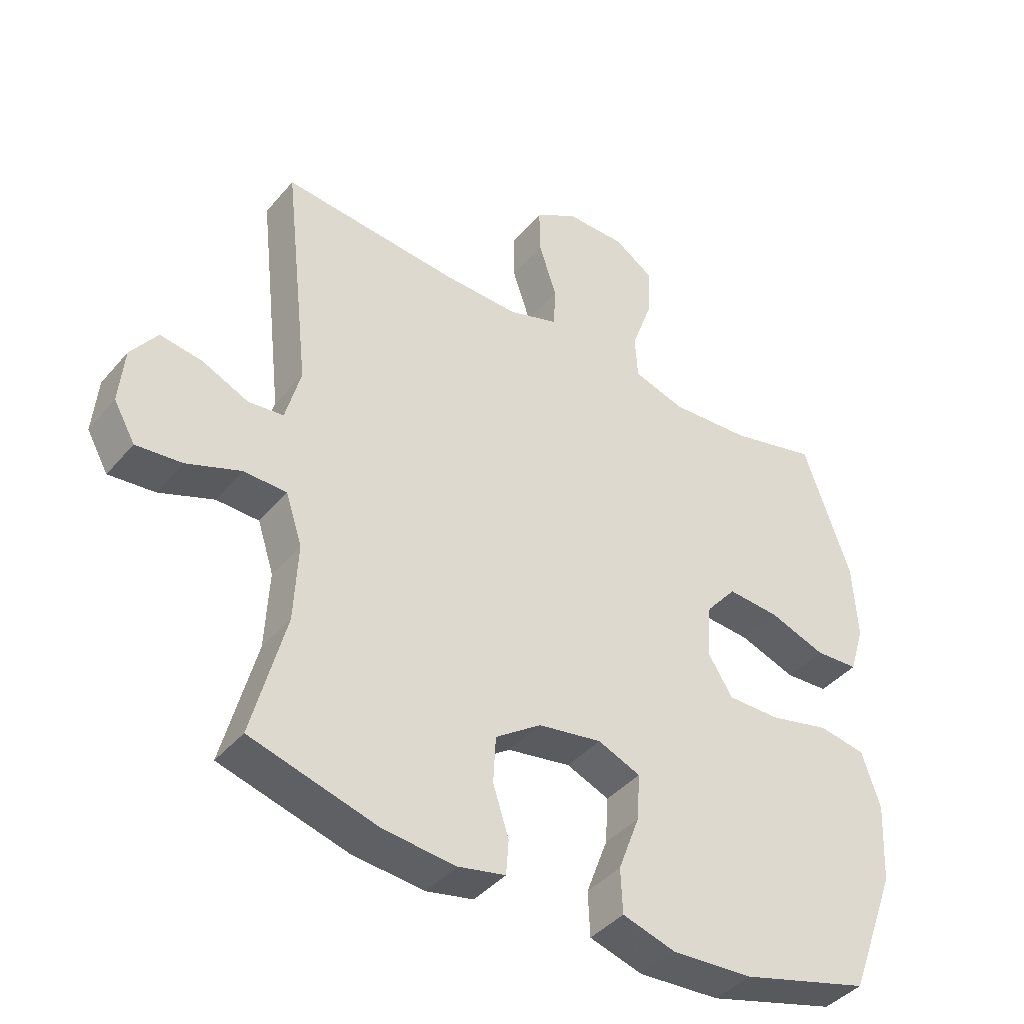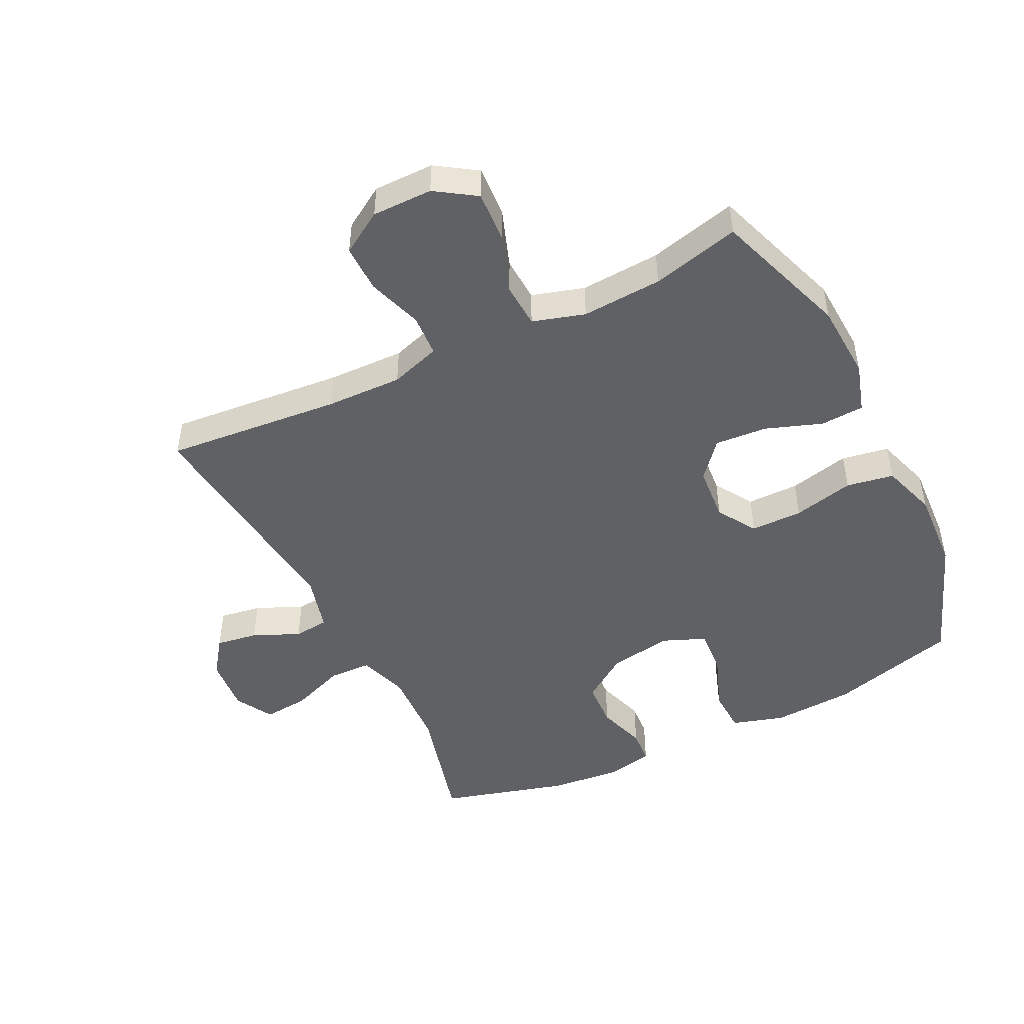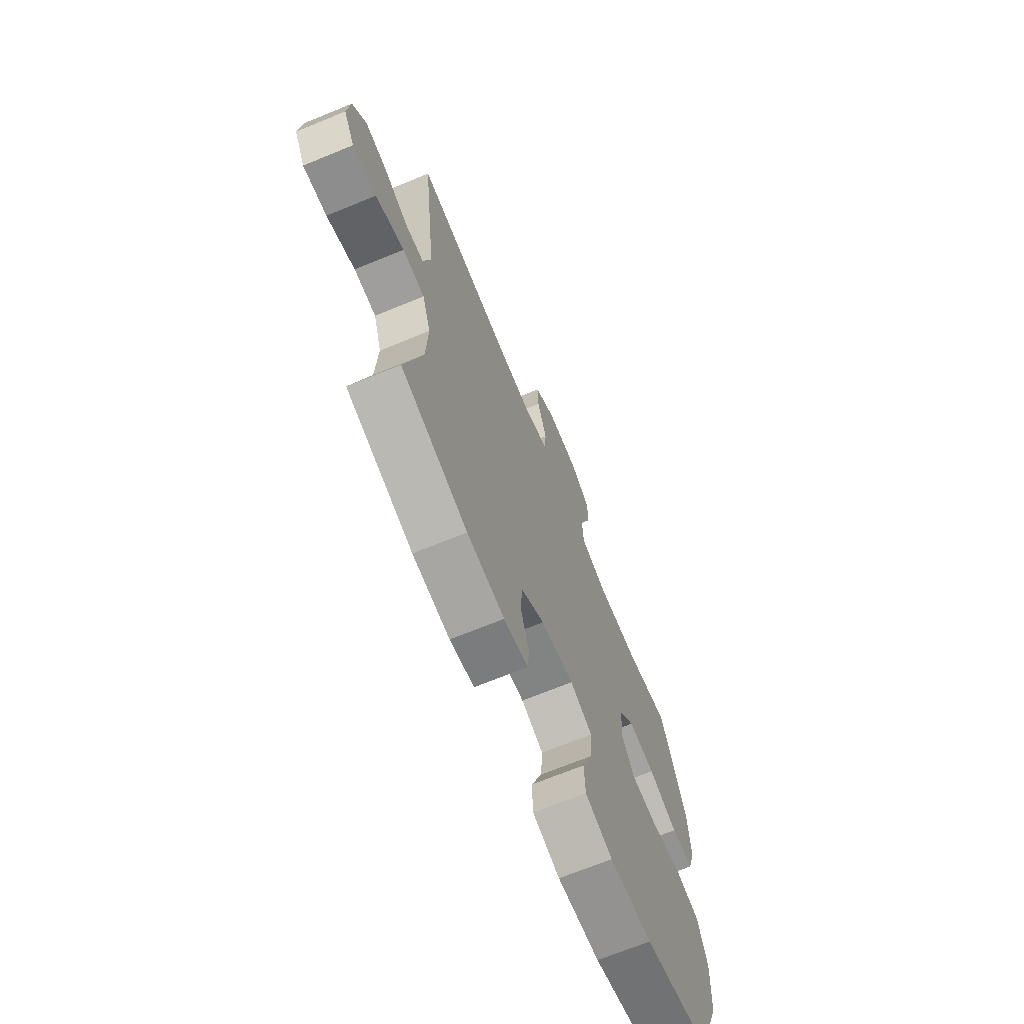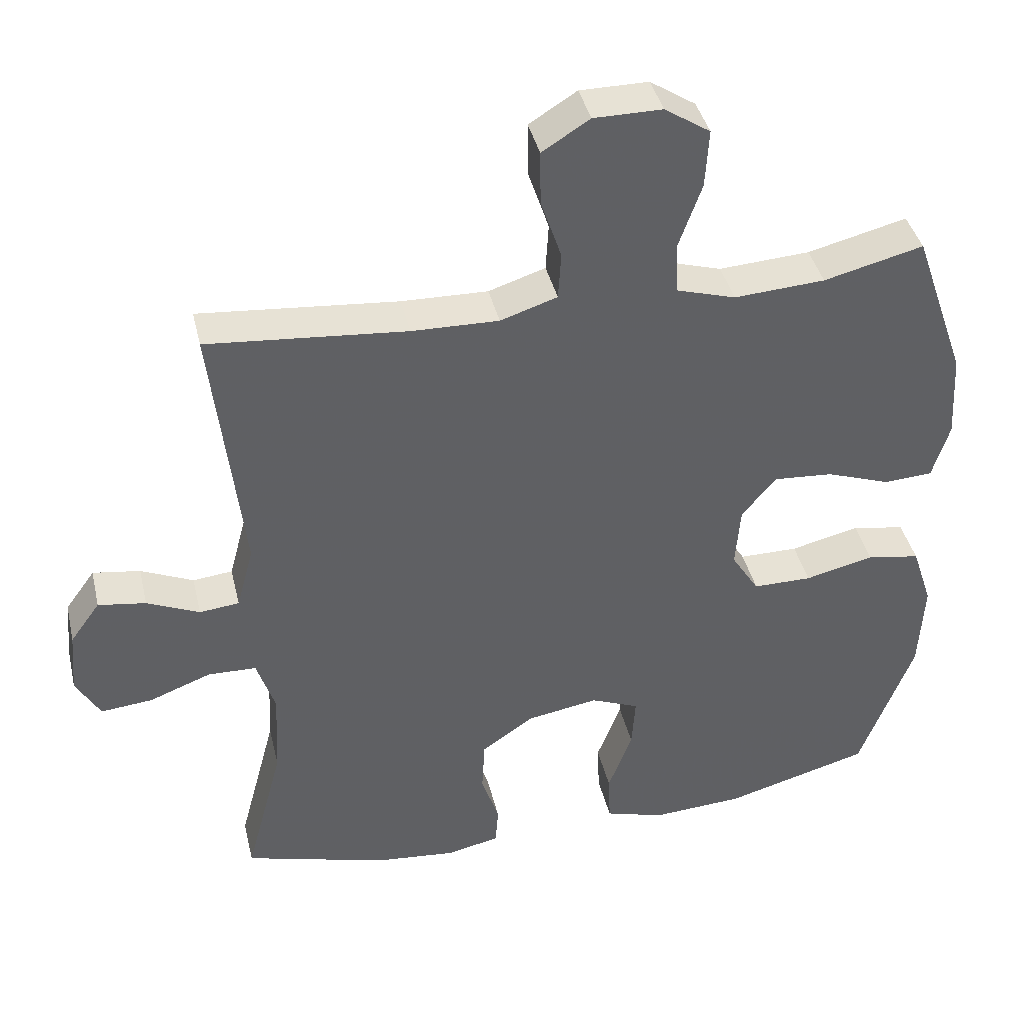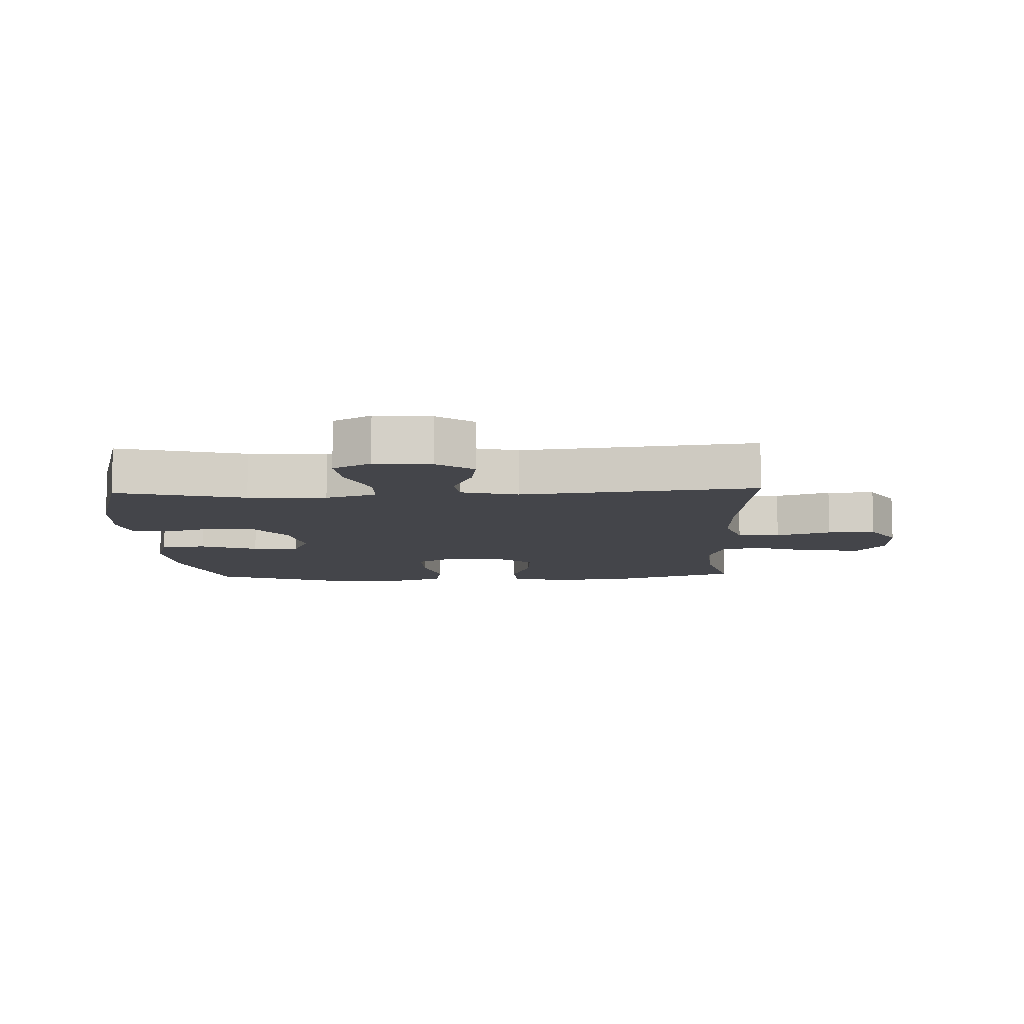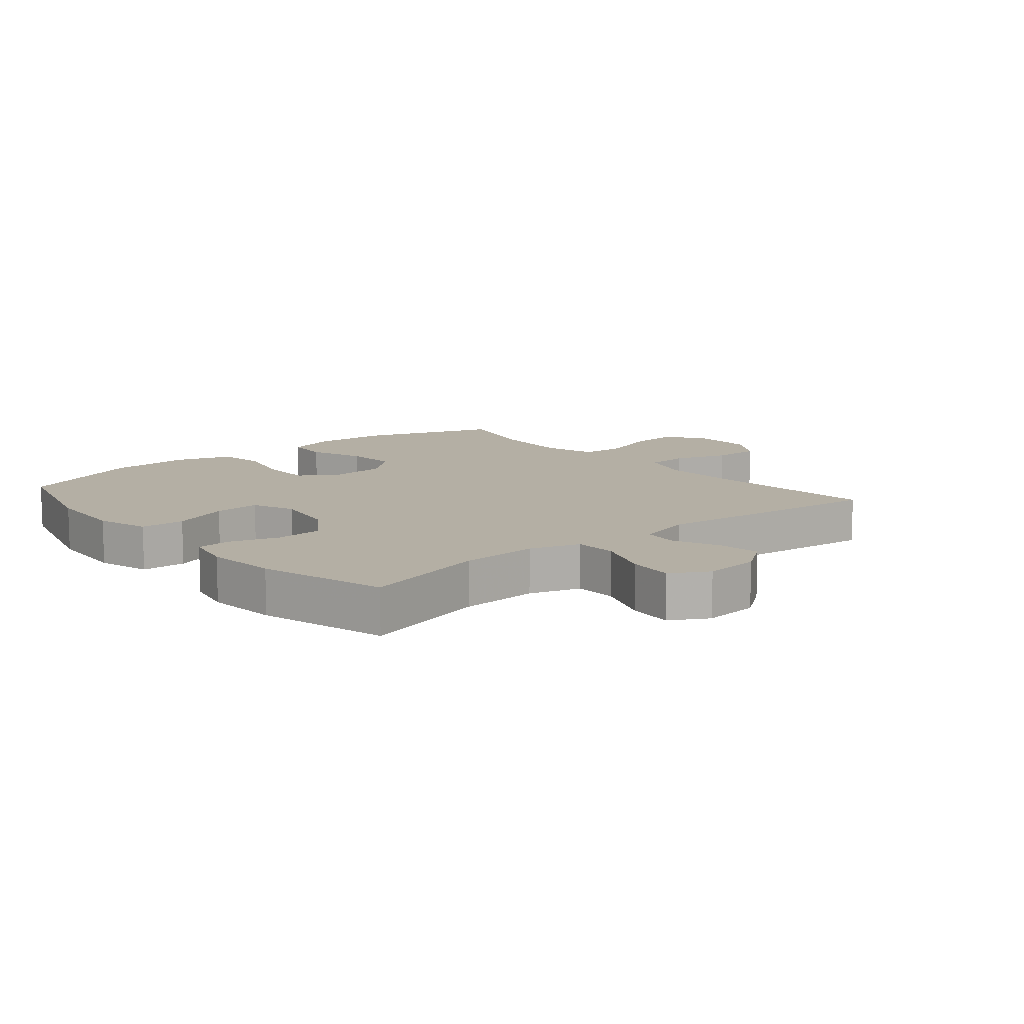
<metadata>
{"format":"obj","ext":"obj","renderer":"f3d","projection":"perspective","resolution":1024,"background":"white","views":[{"elev":-41.2,"azim":-36.3,"up":"+Z"},{"elev":-47.7,"azim":26.2,"up":"+Y"},{"elev":-69.5,"azim":-67.7,"up":"+Z"},{"elev":40.4,"azim":-13.1,"up":"+Z"},{"elev":-9.2,"azim":-87.5,"up":"+Y"},{"elev":11.3,"azim":-130.1,"up":"+Y"}]}
</metadata>
<code>
v -0.5 0.07 -0.5
v -0.447 0.07 -0.298
v -0.441 0.07 -0.174
v -0.467 0.07 -0.094
v -0.535 0.07 -0.092
v -0.622 0.07 -0.125
v -0.695 0.07 -0.132
v -0.729 0.07 -0.072
v -0.721 0.07 0.017
v -0.679 0.07 0.075
v -0.612 0.07 0.065
v -0.538 0.07 0.032
v -0.482 0.07 0.038
v -0.458 0.07 0.128
v -0.5 0.07 0.5
v -0.22 0.07 0.475
v -0.098 0.07 0.472
v -0.018 0.07 0.498
v -0.014 0.07 0.565
v -0.043 0.07 0.652
v -0.044 0.07 0.728
v 0.023 0.07 0.77
v 0.119 0.07 0.77
v 0.183 0.07 0.728
v 0.178 0.07 0.646
v 0.145 0.07 0.553
v 0.149 0.07 0.482
v 0.232 0.07 0.457
v 0.36 0.07 0.465
v 0.5 0.07 0.5
v 0.575 0.07 0.285
v 0.582 0.07 0.163
v 0.558 0.07 0.084
v 0.489 0.07 0.08
v 0.399 0.07 0.112
v 0.316 0.07 0.118
v 0.267 0.07 0.06
v 0.26 0.07 -0.028
v 0.299 0.07 -0.09
v 0.382 0.07 -0.09
v 0.479 0.07 -0.067
v 0.554 0.07 -0.08
v 0.583 0.07 -0.168
v 0.576 0.07 -0.297
v 0.5 0.07 -0.5
v 0.295 0.07 -0.557
v 0.165 0.07 -0.565
v 0.081 0.07 -0.54
v 0.078 0.07 -0.469
v 0.112 0.07 -0.378
v 0.117 0.07 -0.304
v 0.049 0.07 -0.276
v -0.052 0.07 -0.293
v -0.125 0.07 -0.344
v -0.129 0.07 -0.419
v -0.104 0.07 -0.497
v -0.108 0.07 -0.552
v -0.183 0.07 -0.568
v -0.297 0.07 -0.557
v -0.5 0 -0.5
v -0.447 0 -0.298
v -0.441 0 -0.174
v -0.467 0 -0.094
v -0.535 0 -0.092
v -0.622 0 -0.125
v -0.695 0 -0.132
v -0.729 0 -0.072
v -0.721 0 0.017
v -0.679 0 0.075
v -0.612 0 0.065
v -0.538 0 0.032
v -0.482 0 0.038
v -0.458 0 0.128
v -0.5 0 0.5
v -0.22 0 0.475
v -0.098 0 0.472
v -0.018 0 0.498
v -0.014 0 0.565
v -0.043 0 0.652
v -0.044 0 0.728
v 0.023 0 0.77
v 0.119 0 0.77
v 0.183 0 0.728
v 0.178 0 0.646
v 0.145 0 0.553
v 0.149 0 0.482
v 0.232 0 0.457
v 0.36 0 0.465
v 0.5 0 0.5
v 0.575 0 0.285
v 0.582 0 0.163
v 0.558 0 0.084
v 0.489 0 0.08
v 0.399 0 0.112
v 0.316 0 0.118
v 0.267 0 0.06
v 0.26 0 -0.028
v 0.299 0 -0.09
v 0.382 0 -0.09
v 0.479 0 -0.067
v 0.554 0 -0.08
v 0.583 0 -0.168
v 0.576 0 -0.297
v 0.5 0 -0.5
v 0.295 0 -0.557
v 0.165 0 -0.565
v 0.081 0 -0.54
v 0.078 0 -0.469
v 0.112 0 -0.378
v 0.117 0 -0.304
v 0.049 0 -0.276
v -0.052 0 -0.293
v -0.125 0 -0.344
v -0.129 0 -0.419
v -0.104 0 -0.497
v -0.108 0 -0.552
v -0.183 0 -0.568
v -0.297 0 -0.557
f 58 59 1 2
f 55 56 57 58
f 54 55 58 2
f 53 54 2 3
f 52 53 3 4
f 47 48 49 50
f 47 50 51
f 46 47 51
f 45 46 51
f 44 45 51
f 43 44 51 52
f 40 41 42 43
f 39 40 43 52
f 32 33 34 35
f 32 35 36
f 29 30 31 32
f 28 29 32 36
f 27 28 36 37
f 23 24 25 26
f 23 26 27
f 22 23 27
f 19 20 21 22
f 18 19 22 27
f 17 18 27 37
f 14 15 16
f 13 14 16 17
f 9 10 11 12
f 7 8 9 12
f 5 6 7 12
f 4 5 12 13
f 38 39 52 4
f 17 37 38
f 4 13 17 38
f 61 60 118 117
f 117 116 115 114
f 61 117 114 113
f 62 61 113 112
f 63 62 112 111
f 109 108 107 106
f 110 109 106
f 110 106 105
f 110 105 104
f 110 104 103
f 111 110 103 102
f 102 101 100 99
f 111 102 99 98
f 94 93 92 91
f 95 94 91
f 91 90 89 88
f 95 91 88 87
f 96 95 87 86
f 85 84 83 82
f 86 85 82
f 86 82 81
f 81 80 79 78
f 86 81 78 77
f 96 86 77 76
f 75 74 73
f 76 75 73 72
f 71 70 69 68
f 71 68 67 66
f 71 66 65 64
f 72 71 64 63
f 63 111 98 97
f 97 96 76
f 97 76 72 63
f 1 60 61 2
f 2 61 62 3
f 3 62 63 4
f 4 63 64 5
f 5 64 65 6
f 6 65 66 7
f 7 66 67 8
f 8 67 68 9
f 9 68 69 10
f 10 69 70 11
f 11 70 71 12
f 12 71 72 13
f 13 72 73 14
f 14 73 74 15
f 15 74 75 16
f 16 75 76 17
f 17 76 77 18
f 18 77 78 19
f 19 78 79 20
f 20 79 80 21
f 21 80 81 22
f 22 81 82 23
f 23 82 83 24
f 24 83 84 25
f 25 84 85 26
f 26 85 86 27
f 27 86 87 28
f 28 87 88 29
f 29 88 89 30
f 30 89 90 31
f 31 90 91 32
f 32 91 92 33
f 33 92 93 34
f 34 93 94 35
f 35 94 95 36
f 36 95 96 37
f 37 96 97 38
f 38 97 98 39
f 39 98 99 40
f 40 99 100 41
f 41 100 101 42
f 42 101 102 43
f 43 102 103 44
f 44 103 104 45
f 45 104 105 46
f 46 105 106 47
f 47 106 107 48
f 48 107 108 49
f 49 108 109 50
f 50 109 110 51
f 51 110 111 52
f 52 111 112 53
f 53 112 113 54
f 54 113 114 55
f 55 114 115 56
f 56 115 116 57
f 57 116 117 58
f 58 117 118 59
f 59 118 60 1

</code>
